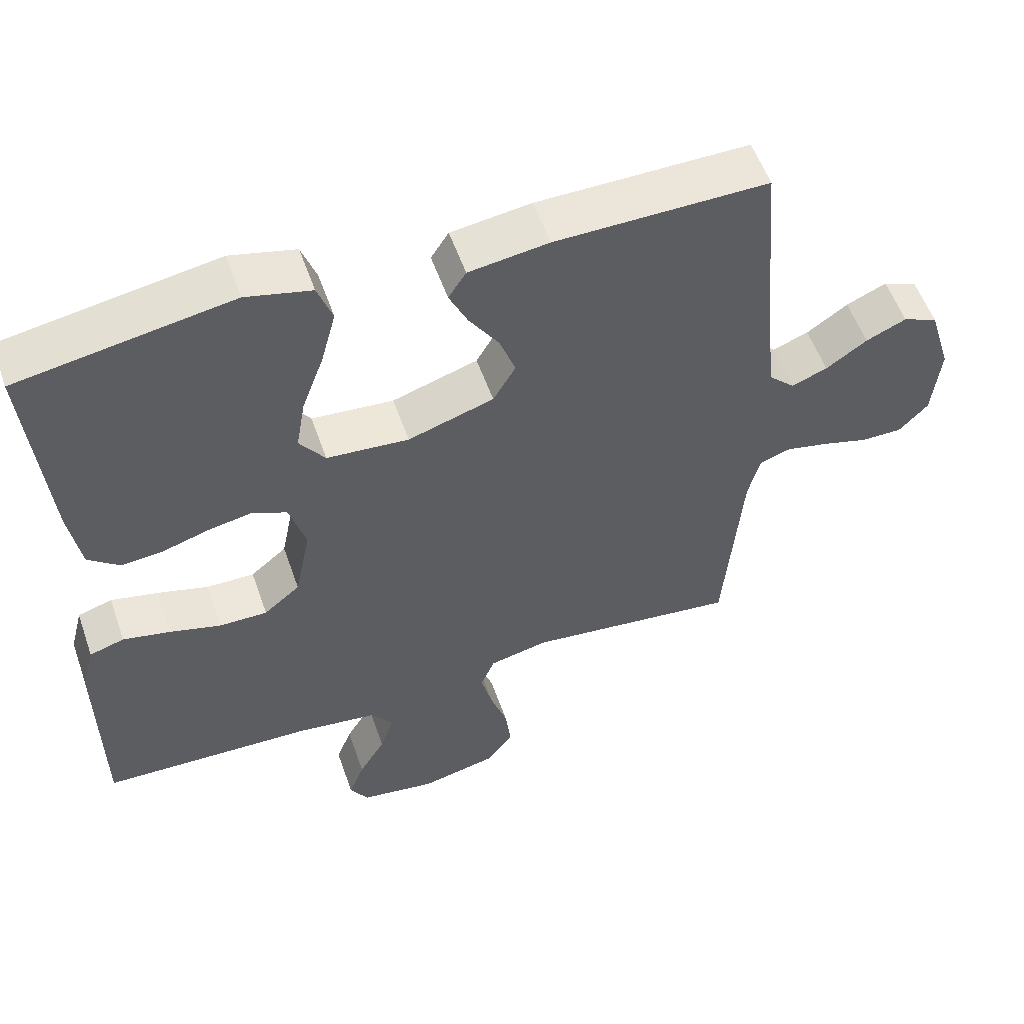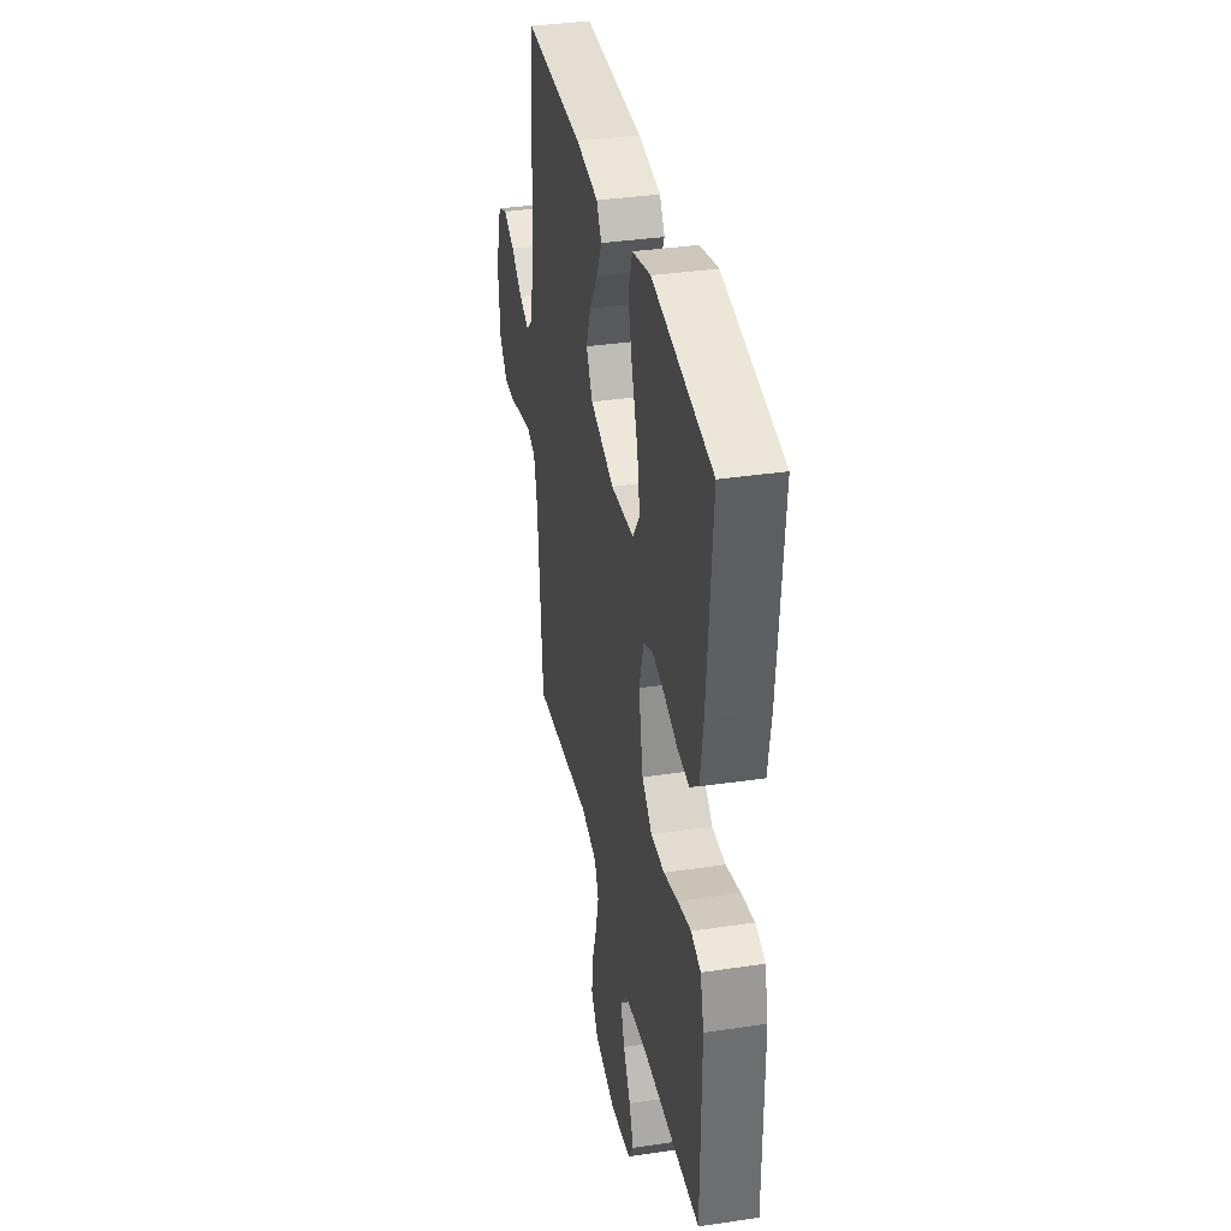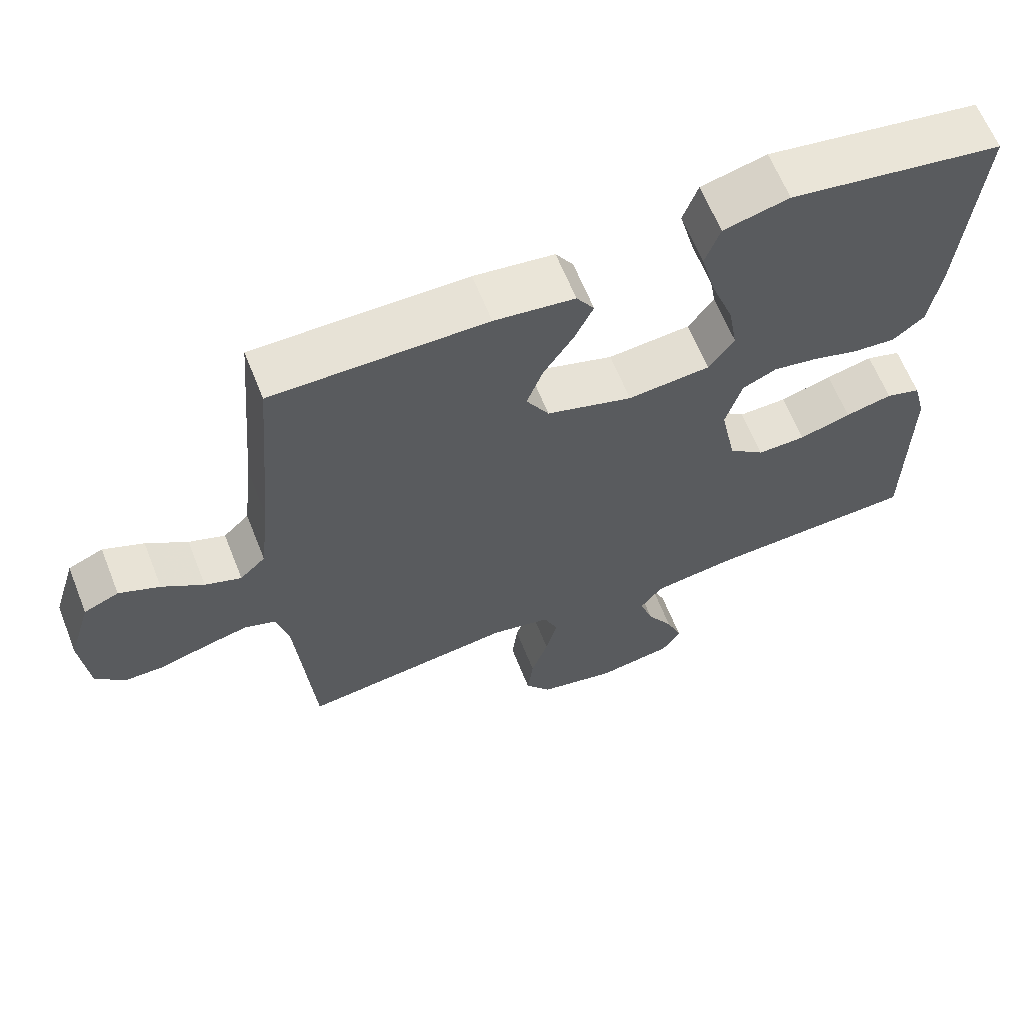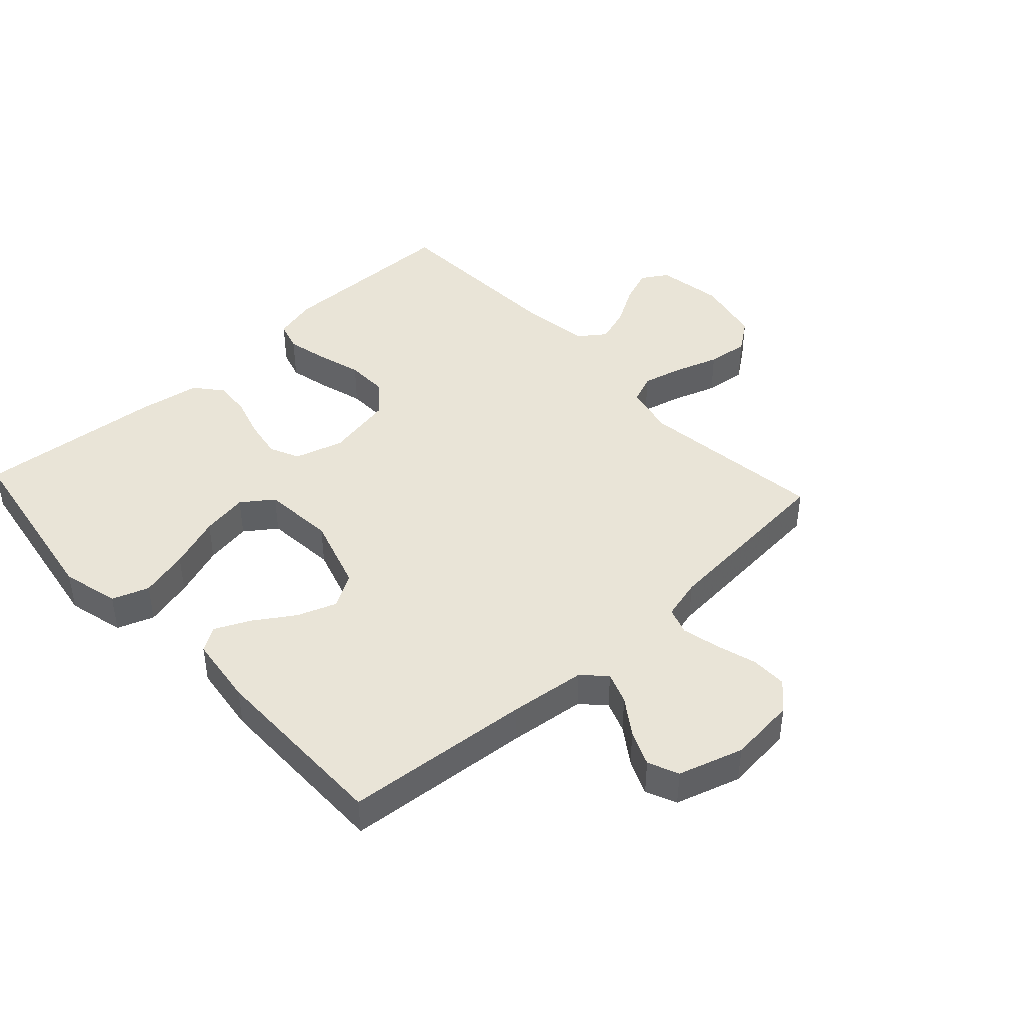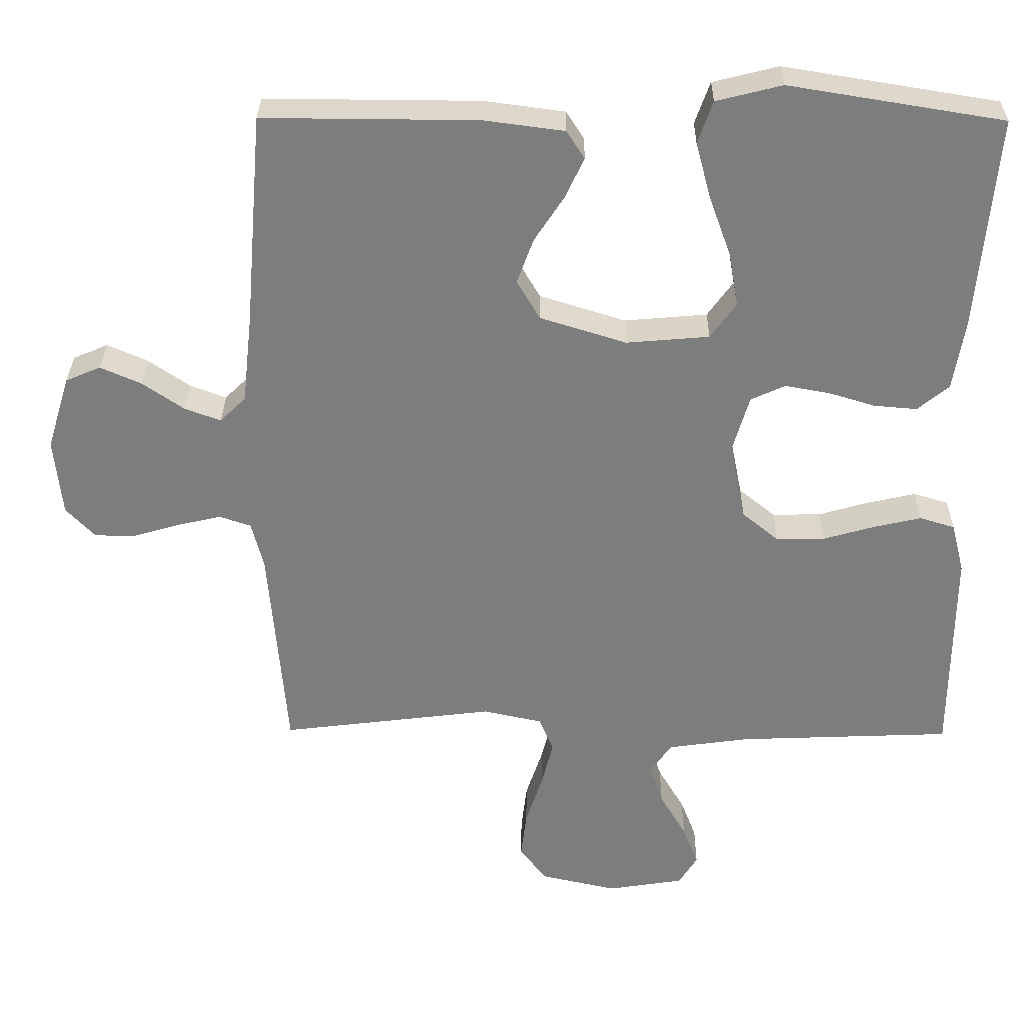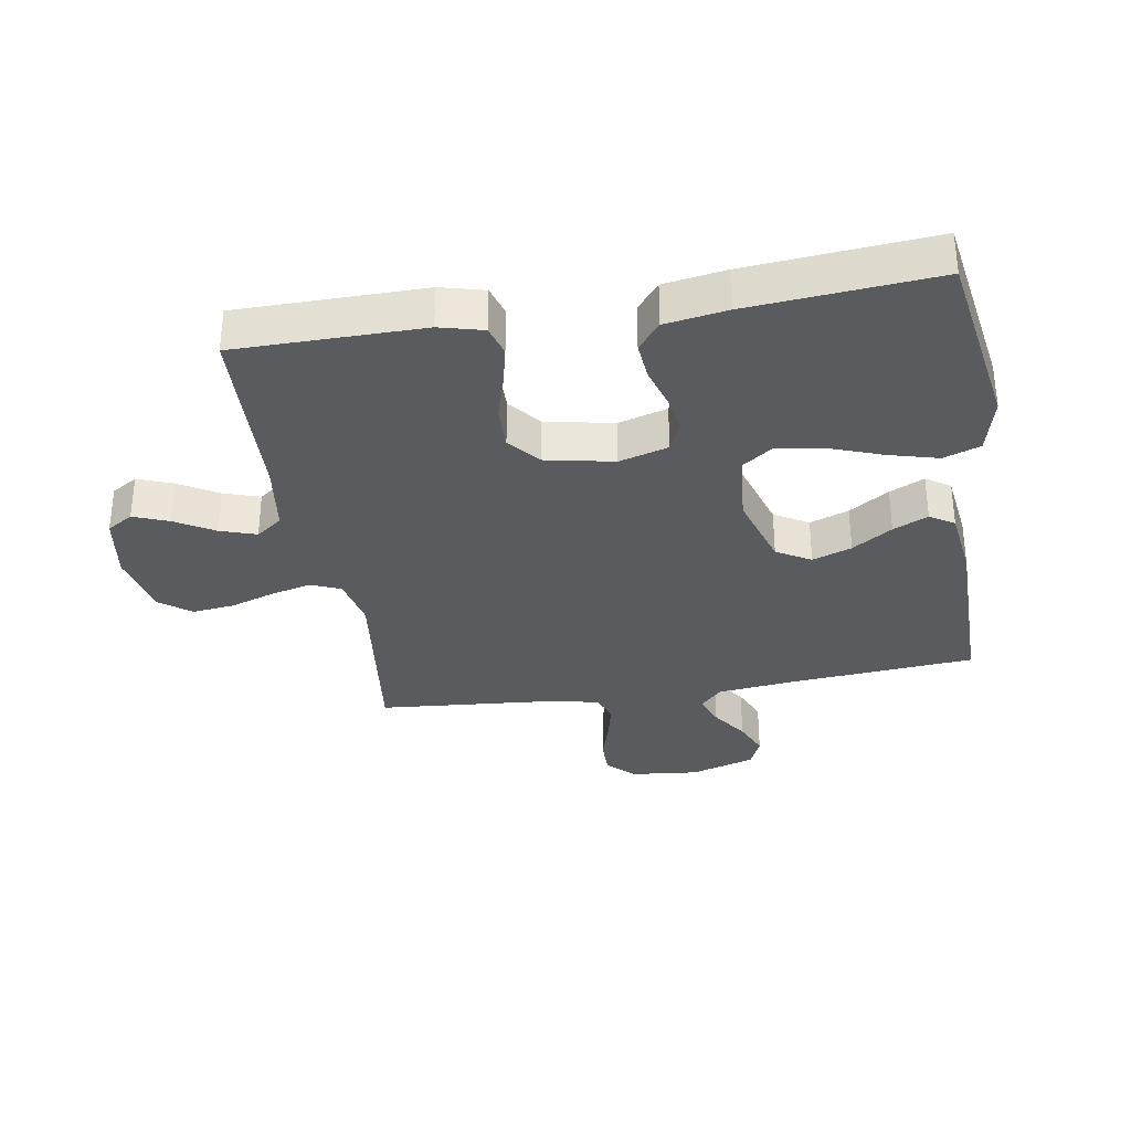
<metadata>
{"format":"obj","ext":"obj","renderer":"f3d","projection":"perspective","resolution":1024,"background":"white","views":[{"elev":55.4,"azim":-19.2,"up":"+Z"},{"elev":35.9,"azim":-101.1,"up":"+Z"},{"elev":63.6,"azim":158.3,"up":"+Z"},{"elev":43.2,"azim":47.3,"up":"+Y"},{"elev":30.7,"azim":-179.4,"up":"+Z"},{"elev":-33.1,"azim":-80.7,"up":"+Y"}]}
</metadata>
<code>
v -0.5 0.07 0.5
v -0.2 0.07 0.549
v -0.108 0.07 0.526
v -0.087 0.07 0.467
v -0.108 0.07 0.388
v -0.139 0.07 0.303
v -0.152 0.07 0.228
v -0.116 0.07 0.178
v 0 0.07 0.168
v 0.121 0.07 0.206
v 0.153 0.07 0.261
v 0.13 0.07 0.324
v 0.088 0.07 0.388
v 0.062 0.07 0.444
v 0.087 0.07 0.483
v 0.2 0.07 0.498
v 0.5 0.07 0.5
v 0.525 0.07 0.2
v 0.539 0.07 0.076
v 0.575 0.07 0.041
v 0.626 0.07 0.06
v 0.684 0.07 0.1
v 0.741 0.07 0.125
v 0.79 0.07 0.104
v 0.822 0.07 0
v 0.811 0.07 -0.109
v 0.77 0.07 -0.152
v 0.712 0.07 -0.152
v 0.647 0.07 -0.133
v 0.586 0.07 -0.119
v 0.542 0.07 -0.134
v 0.525 0.07 -0.2
v 0.5 0.07 -0.5
v 0.2 0.07 -0.463
v 0.117 0.07 -0.481
v 0.097 0.07 -0.529
v 0.113 0.07 -0.594
v 0.137 0.07 -0.666
v 0.145 0.07 -0.733
v 0.108 0.07 -0.783
v 0 0.07 -0.807
v -0.107 0.07 -0.79
v -0.133 0.07 -0.748
v -0.111 0.07 -0.691
v -0.074 0.07 -0.628
v -0.055 0.07 -0.57
v -0.086 0.07 -0.528
v -0.2 0.07 -0.512
v -0.5 0.07 -0.5
v -0.502 0.07 -0.2
v -0.484 0.07 -0.13
v -0.435 0.07 -0.115
v -0.369 0.07 -0.13
v -0.296 0.07 -0.151
v -0.228 0.07 -0.152
v -0.177 0.07 -0.11
v -0.155 0.07 0
v -0.178 0.07 0.079
v -0.226 0.07 0.101
v -0.288 0.07 0.09
v -0.354 0.07 0.07
v -0.414 0.07 0.065
v -0.458 0.07 0.101
v -0.474 0.07 0.2
v -0.5 0 0.5
v -0.2 0 0.549
v -0.108 0 0.526
v -0.087 0 0.467
v -0.108 0 0.388
v -0.139 0 0.303
v -0.152 0 0.228
v -0.116 0 0.178
v 0 0 0.168
v 0.121 0 0.206
v 0.153 0 0.261
v 0.13 0 0.324
v 0.088 0 0.388
v 0.062 0 0.444
v 0.087 0 0.483
v 0.2 0 0.498
v 0.5 0 0.5
v 0.525 0 0.2
v 0.539 0 0.076
v 0.575 0 0.041
v 0.626 0 0.06
v 0.684 0 0.1
v 0.741 0 0.125
v 0.79 0 0.104
v 0.822 0 0
v 0.811 0 -0.109
v 0.77 0 -0.152
v 0.712 0 -0.152
v 0.647 0 -0.133
v 0.586 0 -0.119
v 0.542 0 -0.134
v 0.525 0 -0.2
v 0.5 0 -0.5
v 0.2 0 -0.463
v 0.117 0 -0.481
v 0.097 0 -0.529
v 0.113 0 -0.594
v 0.137 0 -0.666
v 0.145 0 -0.733
v 0.108 0 -0.783
v 0 0 -0.807
v -0.107 0 -0.79
v -0.133 0 -0.748
v -0.111 0 -0.691
v -0.074 0 -0.628
v -0.055 0 -0.57
v -0.086 0 -0.528
v -0.2 0 -0.512
v -0.5 0 -0.5
v -0.502 0 -0.2
v -0.484 0 -0.13
v -0.435 0 -0.115
v -0.369 0 -0.13
v -0.296 0 -0.151
v -0.228 0 -0.152
v -0.177 0 -0.11
v -0.155 0 0
v -0.178 0 0.079
v -0.226 0 0.101
v -0.288 0 0.09
v -0.354 0 0.07
v -0.414 0 0.065
v -0.458 0 0.101
v -0.474 0 0.2
f 4 5 6
f 3 4 6
f 2 3 6
f 1 2 6
f 64 1 6
f 63 64 6
f 62 63 6
f 61 62 6
f 60 61 6
f 59 60 6 7
f 58 59 7 8
f 57 58 8 9
f 56 57 9 10
f 52 53 54
f 51 52 54
f 50 51 54
f 49 50 54
f 48 49 54
f 47 48 54 55
f 46 47 55 56
f 43 44 45
f 42 43 45
f 41 42 45
f 40 41 45
f 39 40 45
f 38 39 45
f 37 38 45
f 36 37 45 46
f 46 56 10
f 36 46 10
f 35 36 10
f 32 33 34
f 35 10 11
f 34 35 11
f 32 34 11
f 31 32 11
f 27 28 29
f 26 27 29
f 25 26 29
f 24 25 29
f 23 24 29
f 22 23 29
f 21 22 29
f 20 21 29 30
f 31 11 12
f 30 31 12
f 20 30 12
f 19 20 12
f 16 17 18
f 16 18 19
f 15 16 19
f 14 15 19
f 13 14 19
f 12 13 19
f 70 69 68
f 70 68 67
f 70 67 66
f 70 66 65
f 70 65 128
f 70 128 127
f 70 127 126
f 70 126 125
f 70 125 124
f 71 70 124 123
f 72 71 123 122
f 73 72 122 121
f 74 73 121 120
f 118 117 116
f 118 116 115
f 118 115 114
f 118 114 113
f 118 113 112
f 119 118 112 111
f 120 119 111 110
f 109 108 107
f 109 107 106
f 109 106 105
f 109 105 104
f 109 104 103
f 109 103 102
f 109 102 101
f 110 109 101 100
f 74 120 110
f 74 110 100
f 74 100 99
f 98 97 96
f 75 74 99
f 75 99 98
f 75 98 96
f 75 96 95
f 93 92 91
f 93 91 90
f 93 90 89
f 93 89 88
f 93 88 87
f 93 87 86
f 93 86 85
f 94 93 85 84
f 76 75 95
f 76 95 94
f 76 94 84
f 76 84 83
f 82 81 80
f 83 82 80
f 83 80 79
f 83 79 78
f 83 78 77
f 83 77 76
f 1 65 66 2
f 2 66 67 3
f 3 67 68 4
f 4 68 69 5
f 5 69 70 6
f 6 70 71 7
f 7 71 72 8
f 8 72 73 9
f 9 73 74 10
f 10 74 75 11
f 11 75 76 12
f 12 76 77 13
f 13 77 78 14
f 14 78 79 15
f 15 79 80 16
f 16 80 81 17
f 17 81 82 18
f 18 82 83 19
f 19 83 84 20
f 20 84 85 21
f 21 85 86 22
f 22 86 87 23
f 23 87 88 24
f 24 88 89 25
f 25 89 90 26
f 26 90 91 27
f 27 91 92 28
f 28 92 93 29
f 29 93 94 30
f 30 94 95 31
f 31 95 96 32
f 32 96 97 33
f 33 97 98 34
f 34 98 99 35
f 35 99 100 36
f 36 100 101 37
f 37 101 102 38
f 38 102 103 39
f 39 103 104 40
f 40 104 105 41
f 41 105 106 42
f 42 106 107 43
f 43 107 108 44
f 44 108 109 45
f 45 109 110 46
f 46 110 111 47
f 47 111 112 48
f 48 112 113 49
f 49 113 114 50
f 50 114 115 51
f 51 115 116 52
f 52 116 117 53
f 53 117 118 54
f 54 118 119 55
f 55 119 120 56
f 56 120 121 57
f 57 121 122 58
f 58 122 123 59
f 59 123 124 60
f 60 124 125 61
f 61 125 126 62
f 62 126 127 63
f 63 127 128 64
f 64 128 65 1

</code>
